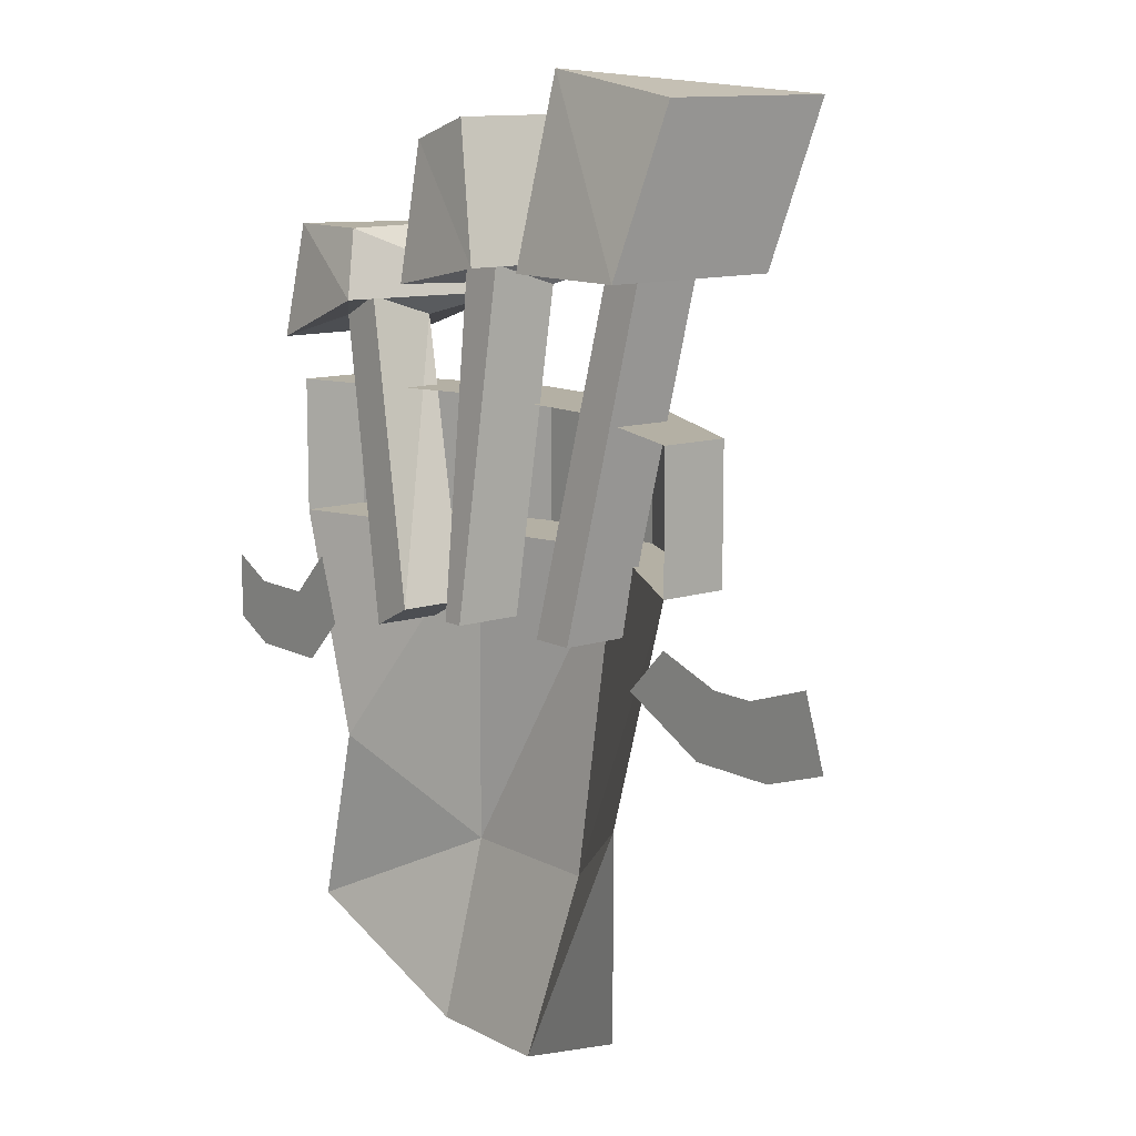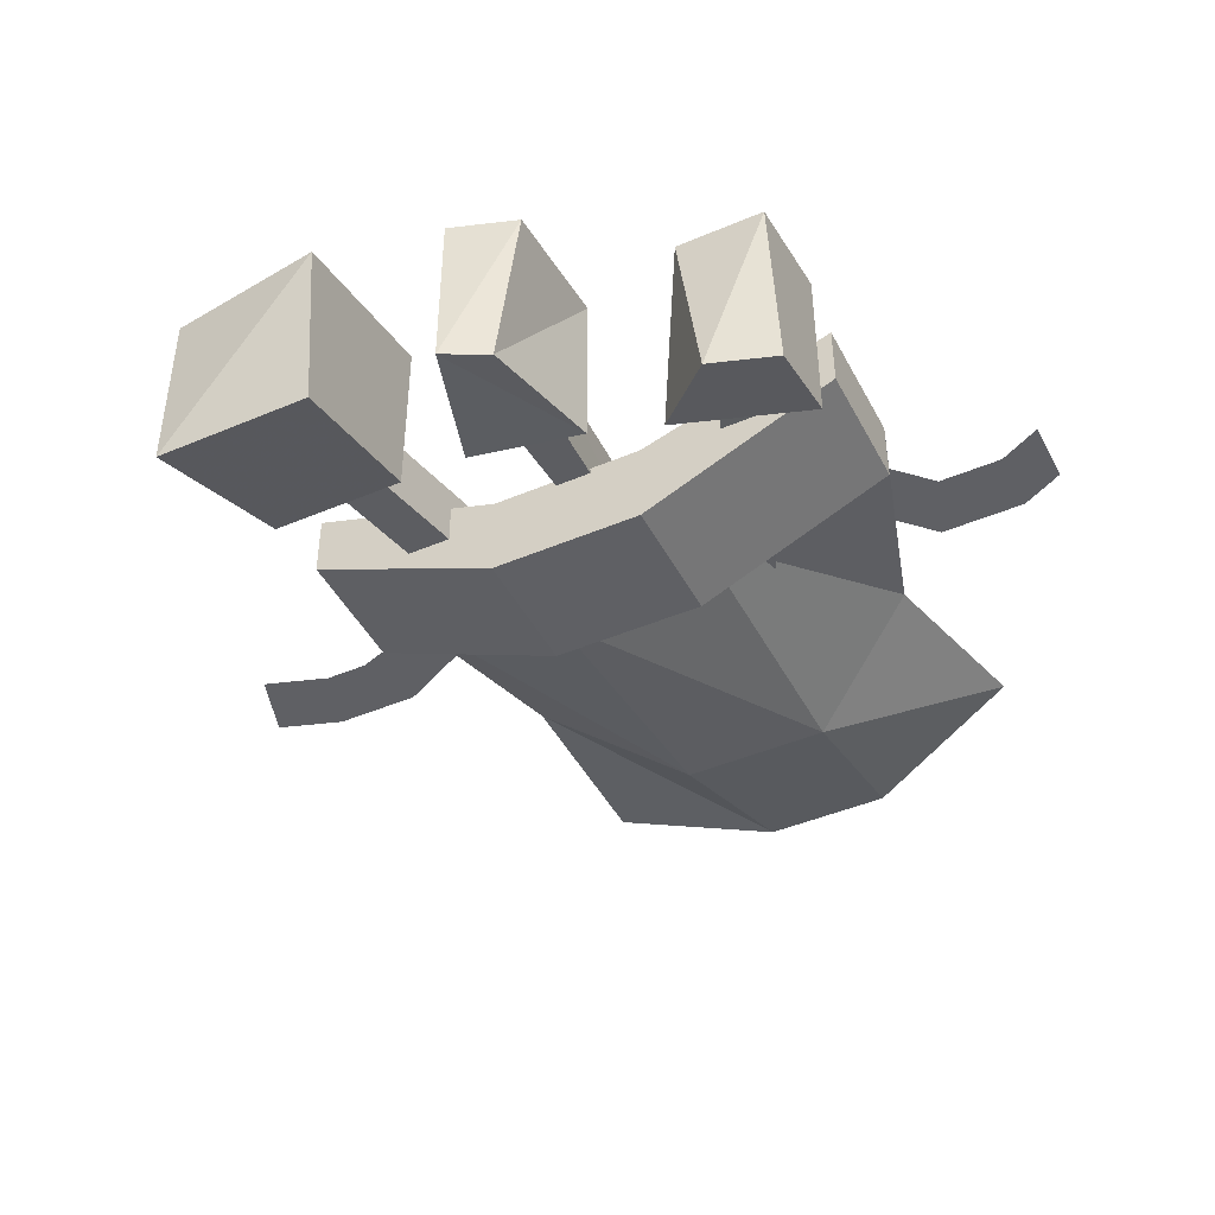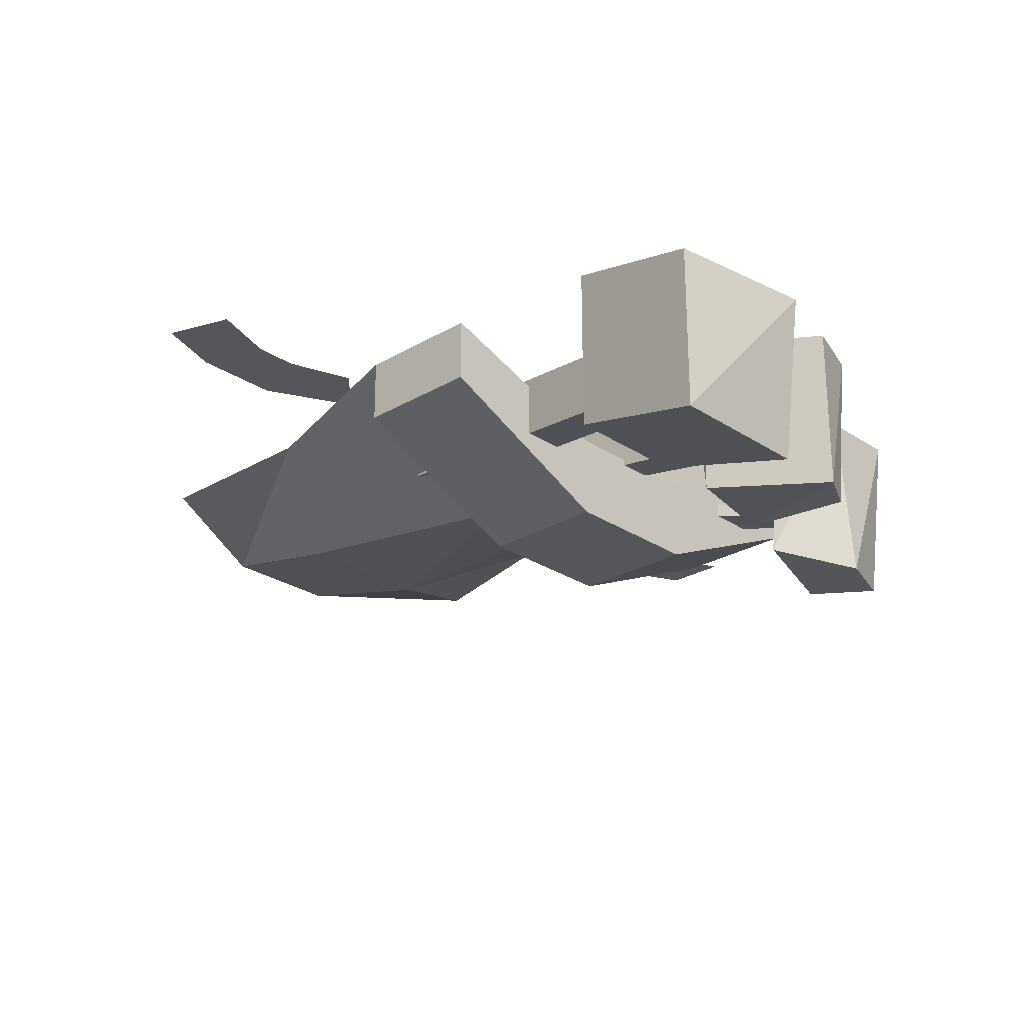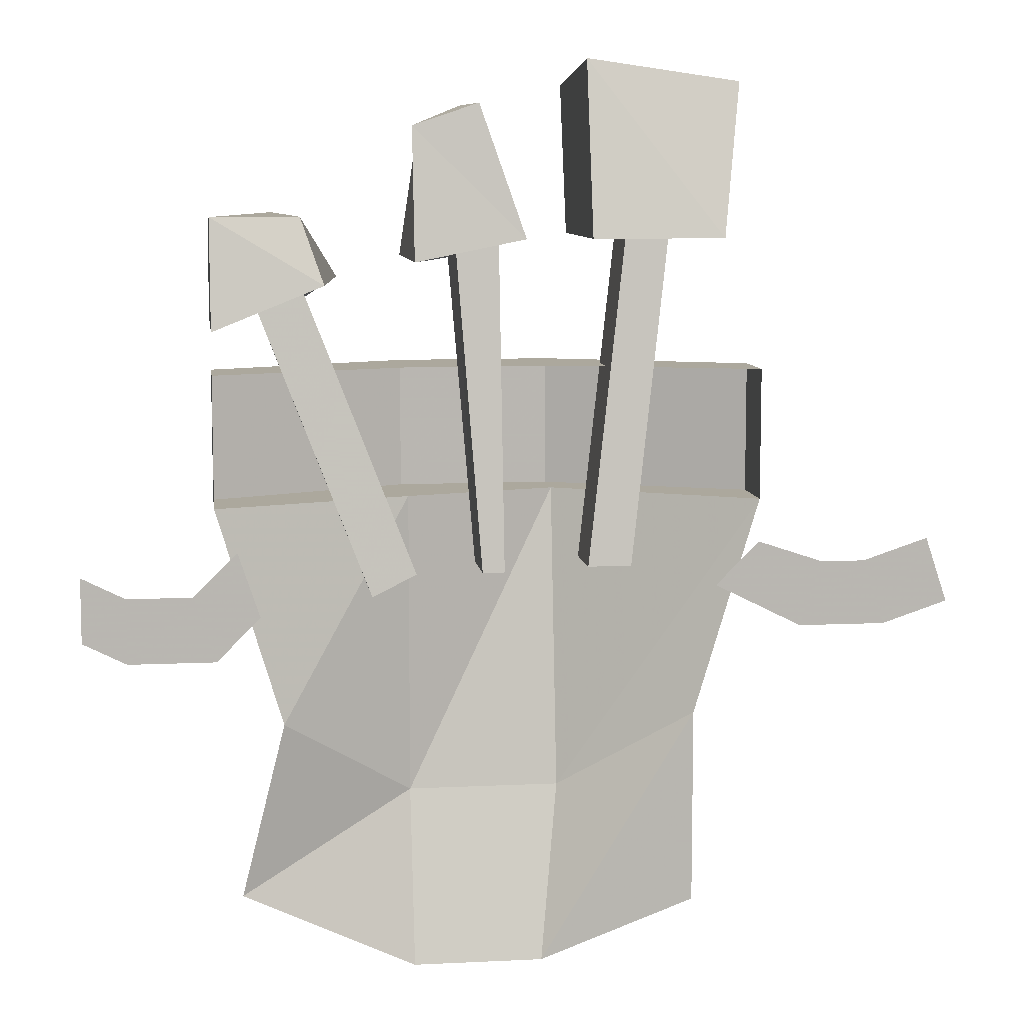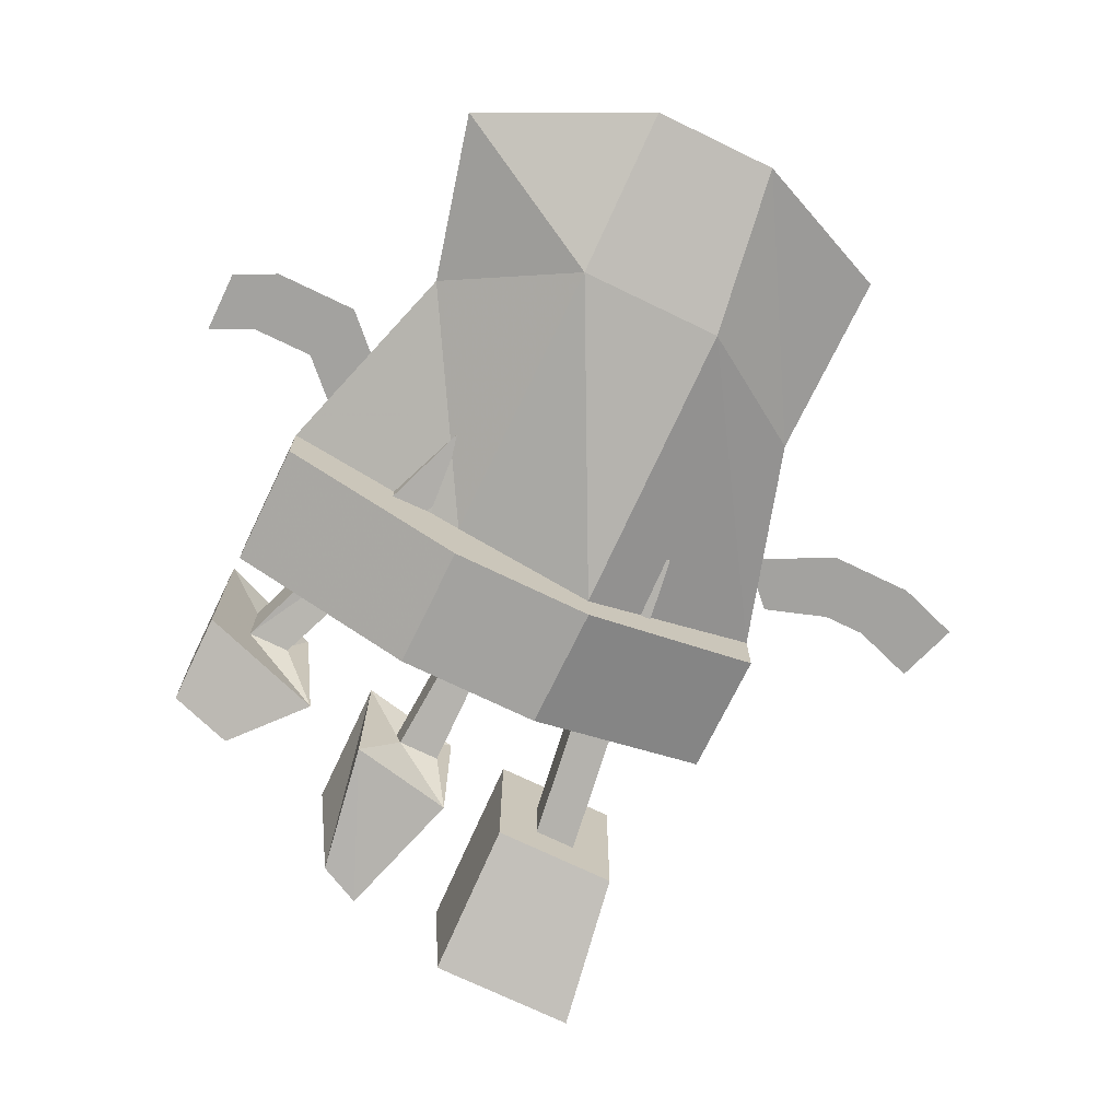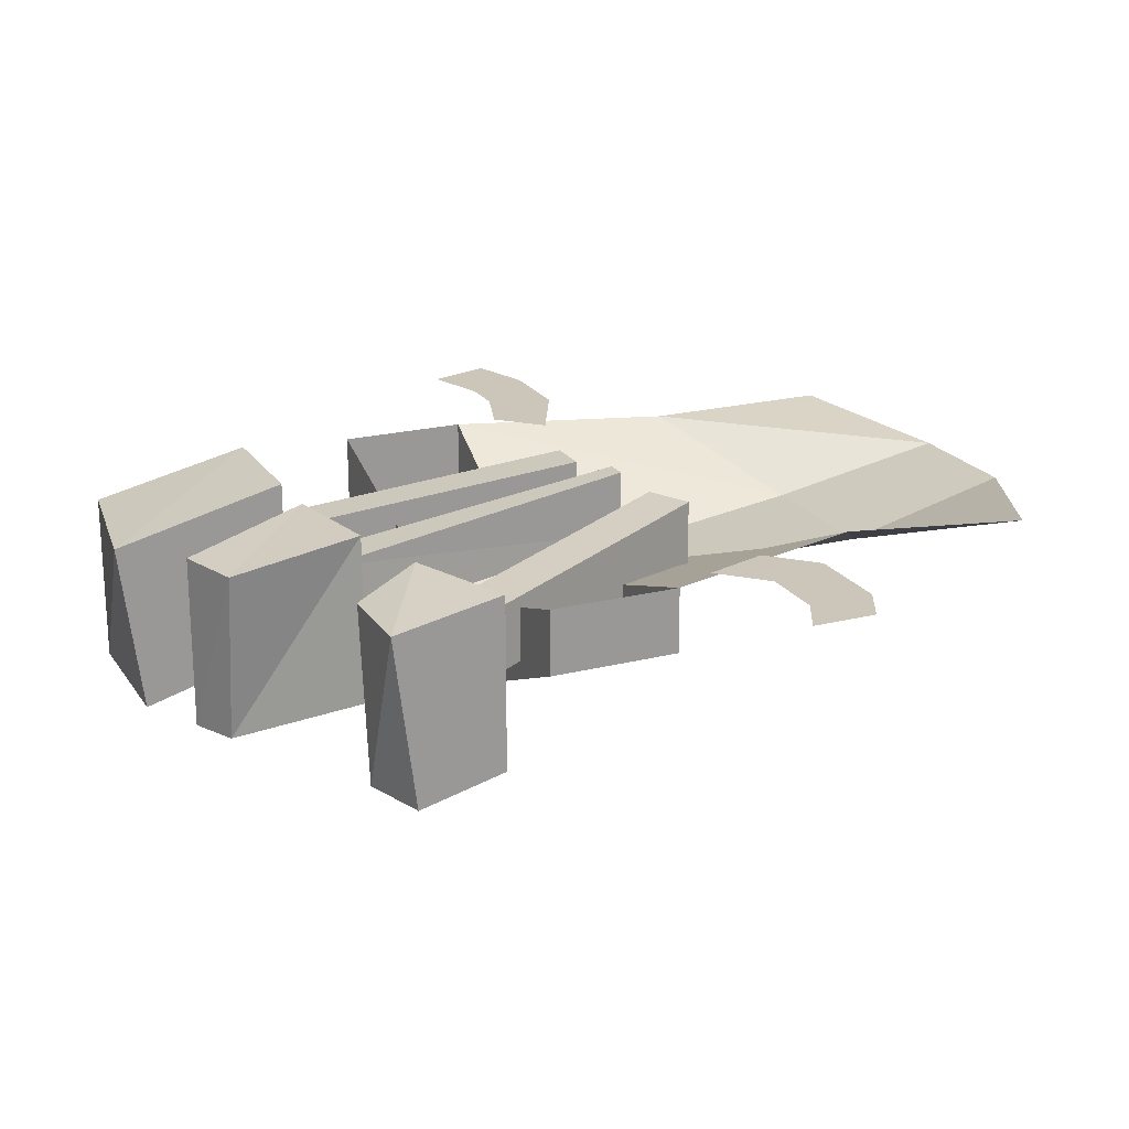
<metadata>
{"format":"obj","ext":"obj","renderer":"f3d","projection":"perspective","resolution":1024,"background":"white","views":[{"elev":11.5,"azim":-128.3,"up":"+Z"},{"elev":-44.7,"azim":26.3,"up":"+Y"},{"elev":-25.7,"azim":-46.7,"up":"+Y"},{"elev":8.6,"azim":172.4,"up":"+Z"},{"elev":-72.4,"azim":154.2,"up":"+Y"},{"elev":21.0,"azim":65.6,"up":"+Y"}]}
</metadata>
<code>
o item/toolkit
v -20 -1 1
v -21 -1 -2
v -18 -1 -3
v -17 -1 0
v -14 -1 -3
v -15 -1 0
v -10 -1 -1
v -12 -1 1
v 12 -1 1
v 11 -1 -2
v 13 -1 -4
v 14 -1 -1
v 17 -1 -4
v 17 -1 -1
v 19 -1 -3
v 19 -1 0
v -8 -6 15
v -8 -3 15
v -6 -1 0
v -6 -4 0
v -6 -6 15
v -6 -3 15
v -4 -1 0
v -4 -4 0
v -4 0 15
v -4 -8 15
v -10 -8 15
v -10 0 15
v -4 -2 23
v -4 -10 22
v -11 -10 22
v -11 -2 22
v 0 -5 14
v 0 -2 15
v 0 0 0
v 0 -3 0
v 2 -5 14
v 2 -2 15
v 1 0 0
v 1 -3 0
v 4 0 14
v 4 -8 14
v -1 -8 15
v -1 0 15
v 4 -1 20
v 3 -9 20
v 1 -9 21
v 1 -1 21
v 9 -5 12
v 9 -2 13
v 4 0 0
v 4 -3 0
v 11 -5 12
v 11 -2 12
v 6 0 -1
v 6 -3 -1
v 13 0 11
v 13 -8 11
v 7 -8 13
v 8 0 13
v 13 -1 16
v 13 -9 15
v 10 -9 16
v 9 -1 16
v -12 -4 9
v -12 -4 3
v -3 -8 3
v -3 -8 9
v -12 -1 9
v -12 -1 3
v -3 -6 3
v 4 -4 3
v 4 -8 3
v 4 -8 9
v -3 -4 9
v 13 -4 3
v 13 -4 9
v 4 -4 9
v 13 -1 3
v 13 -1 9
v -9 -1 -7
v -9 -1 -16
v -2 -2 -19
v -3 -4 -11
v 4 -4 -11
v 10 -1 -7
v 4 -2 -19
v 12 -1 -15
f 1 2 3
f 1 3 4
f 4 3 5
f 4 5 6
f 6 5 7
f 6 7 8
f 9 10 11
f 9 11 12
f 12 11 13
f 12 13 14
f 14 13 15
f 14 15 16
f 17 18 19
f 17 19 20
f 17 20 21
f 17 21 18
f 18 21 22
f 18 22 23
f 18 23 19
f 19 23 20
f 20 23 24
f 20 24 21
f 21 24 22
f 21 22 25
f 21 25 26
f 21 26 27
f 21 27 17
f 17 27 18
f 18 27 28
f 18 28 22
f 22 28 25
f 25 28 29
f 25 29 30
f 25 30 26
f 26 30 31
f 26 31 27
f 27 31 32
f 27 32 28
f 28 32 29
f 29 32 31
f 29 31 30
f 22 24 23
f 33 34 35
f 33 35 36
f 33 36 37
f 33 37 34
f 34 37 38
f 34 38 39
f 34 39 35
f 35 39 36
f 36 39 40
f 36 40 37
f 37 40 38
f 37 38 41
f 37 41 42
f 37 42 43
f 37 43 33
f 33 43 34
f 34 43 44
f 34 44 38
f 38 44 41
f 41 44 45
f 41 45 46
f 41 46 42
f 42 46 47
f 42 47 43
f 43 47 48
f 43 48 44
f 44 48 45
f 45 48 47
f 45 47 46
f 38 40 39
f 49 50 51
f 49 51 52
f 49 52 53
f 49 53 50
f 50 53 54
f 50 54 55
f 50 55 51
f 51 55 52
f 52 55 56
f 52 56 53
f 53 56 54
f 53 54 57
f 53 57 58
f 53 58 59
f 53 59 49
f 49 59 50
f 50 59 60
f 50 60 54
f 54 60 57
f 57 60 61
f 57 61 62
f 57 62 58
f 58 62 63
f 58 63 59
f 59 63 64
f 59 64 60
f 60 64 61
f 61 64 63
f 61 63 62
f 54 56 55
f 65 66 67
f 65 67 68
f 65 68 69
f 65 69 70
f 65 70 66
f 66 70 71
f 66 71 67
f 67 71 72
f 67 72 73
f 67 73 68
f 68 73 74
f 68 74 75
f 68 75 69
f 74 73 76
f 74 76 77
f 74 77 78
f 74 78 75
f 73 72 79
f 73 79 76
f 76 79 80
f 76 80 77
f 77 80 78
f 81 82 83
f 81 83 84
f 81 84 70
f 70 84 71
f 71 84 85
f 71 85 72
f 72 85 86
f 72 86 79
f 84 83 87
f 84 87 85
f 85 87 88
f 85 88 86

</code>
